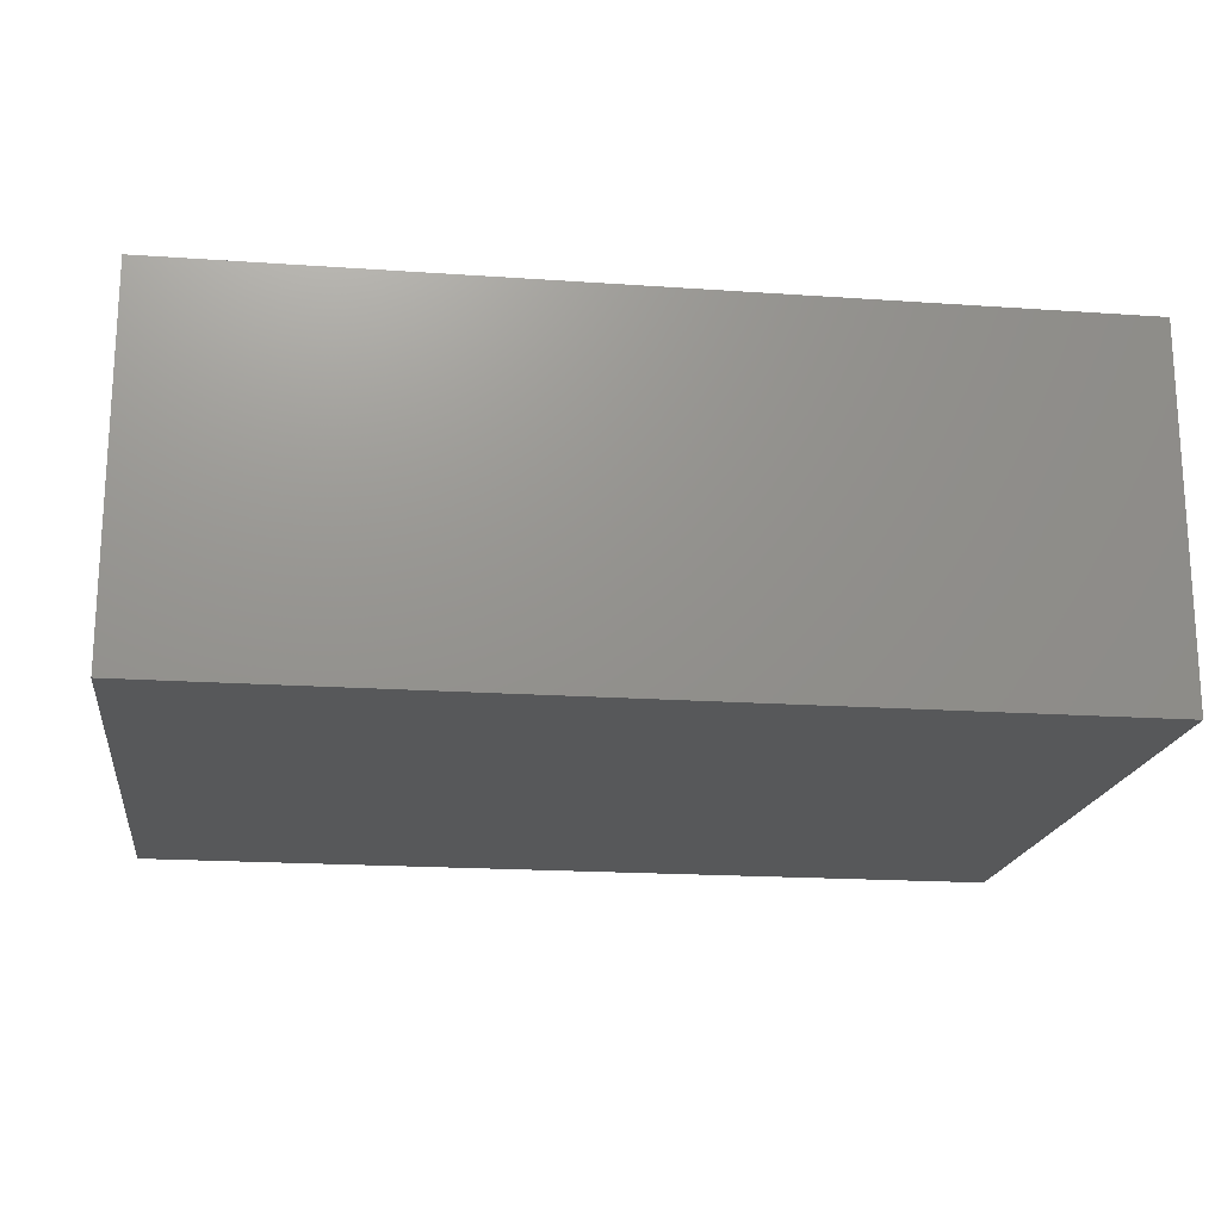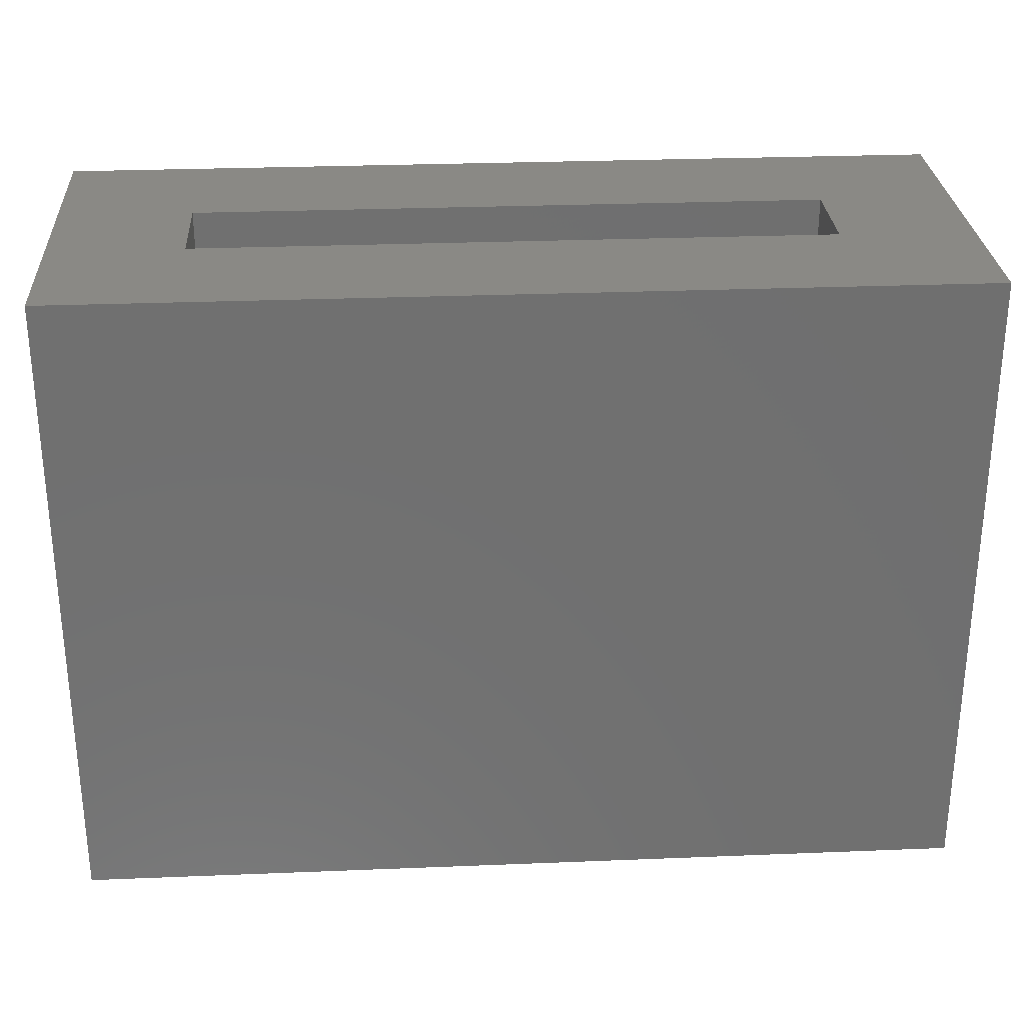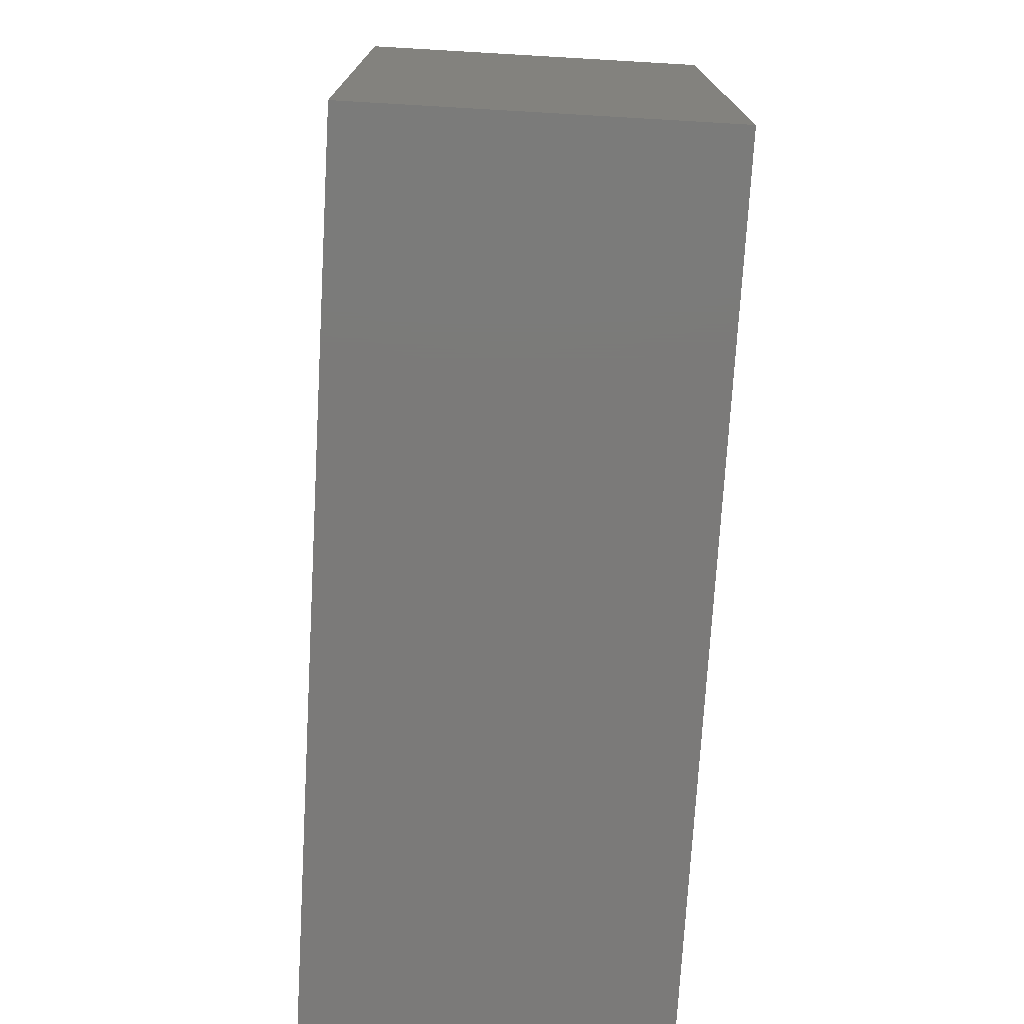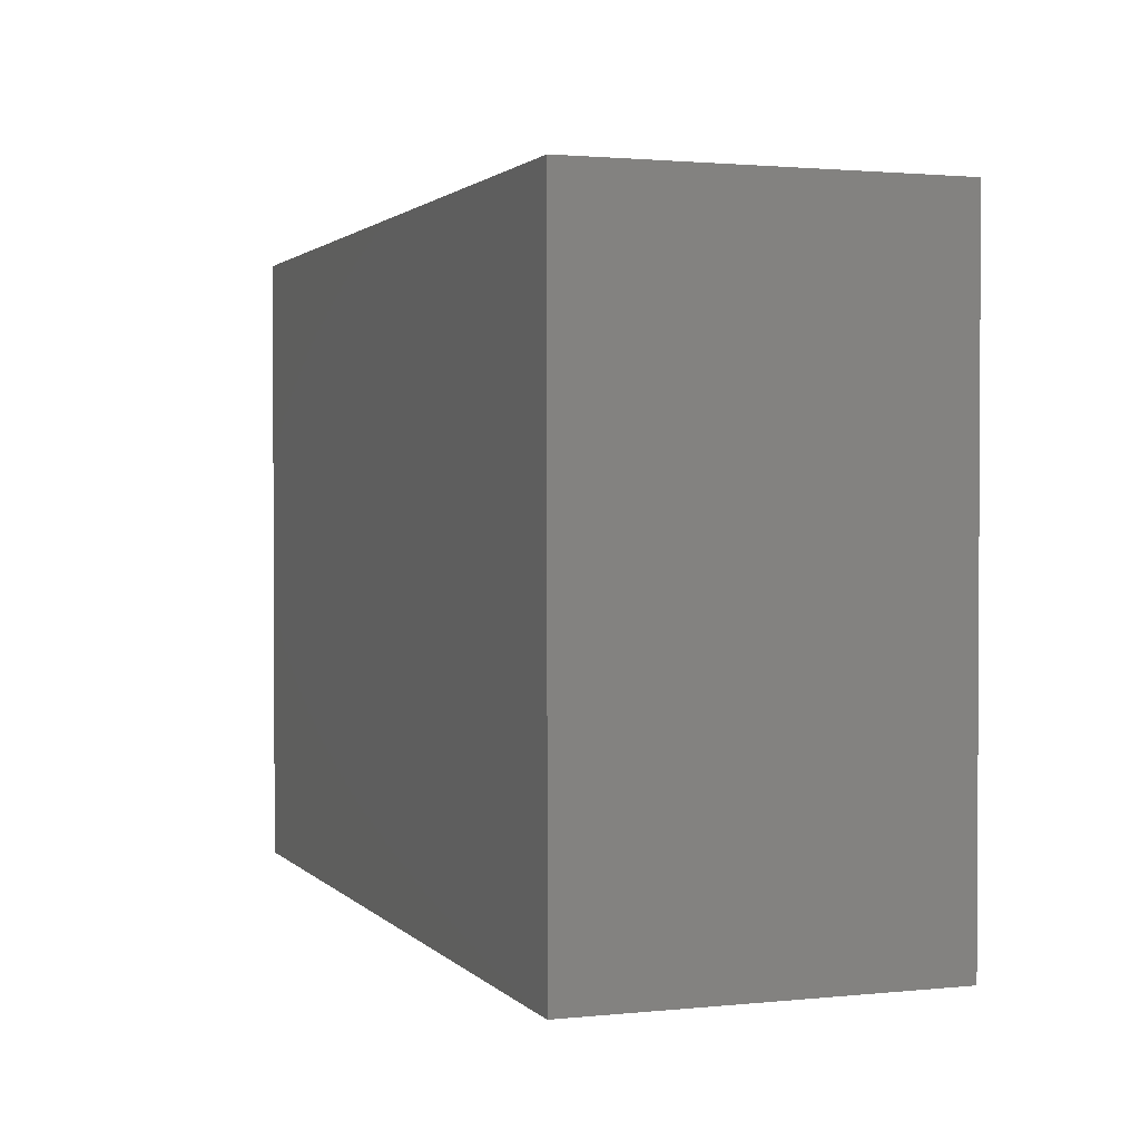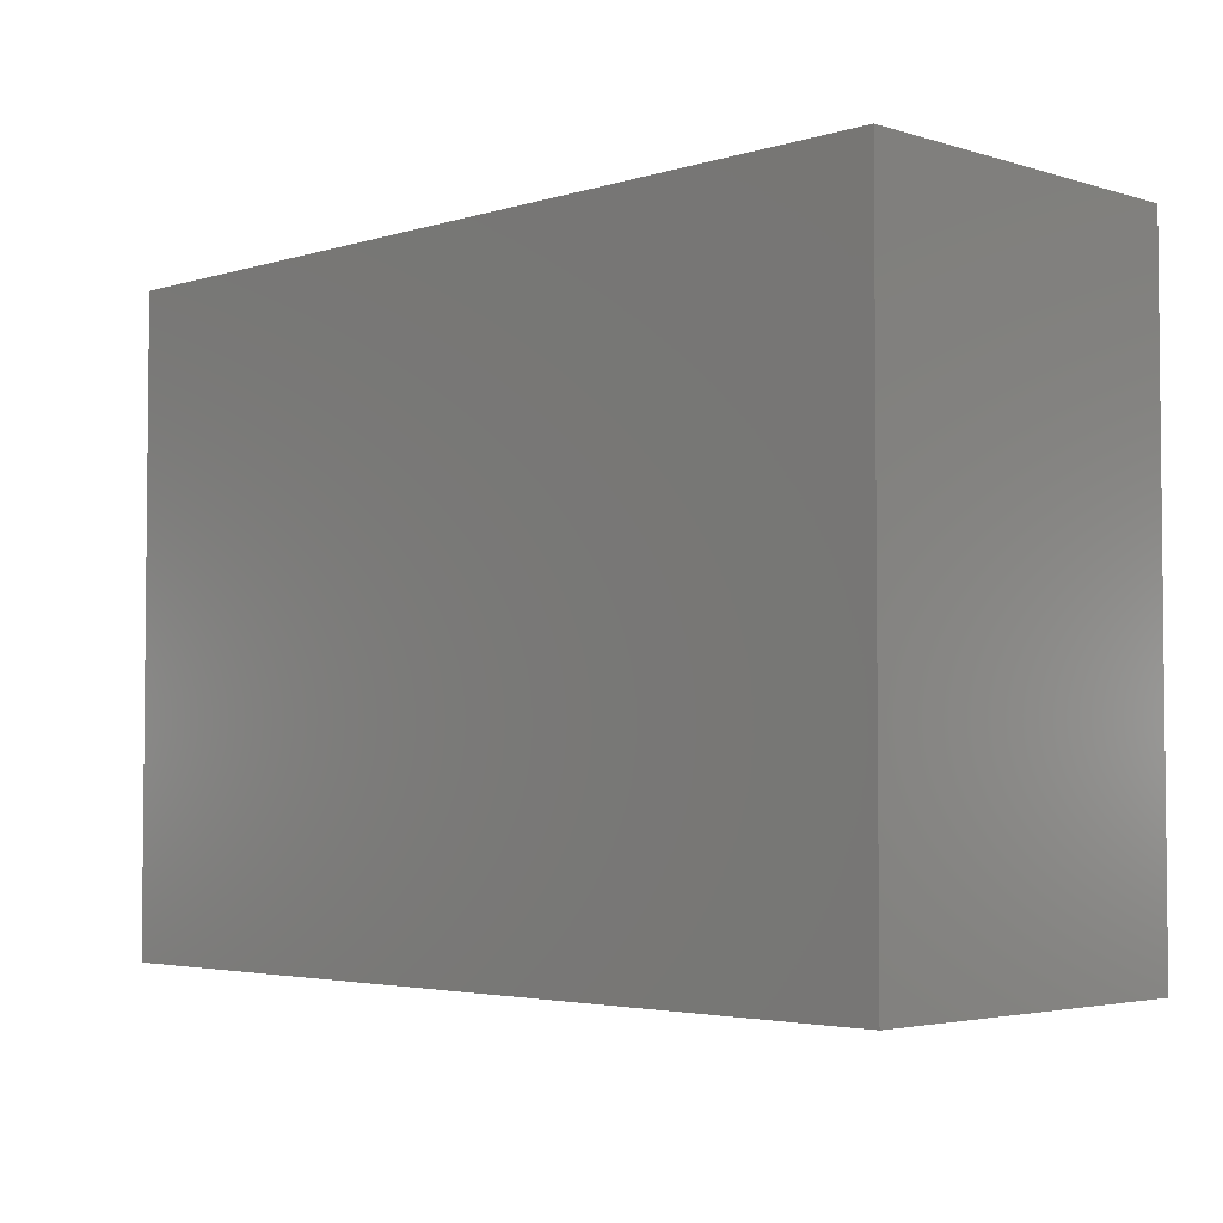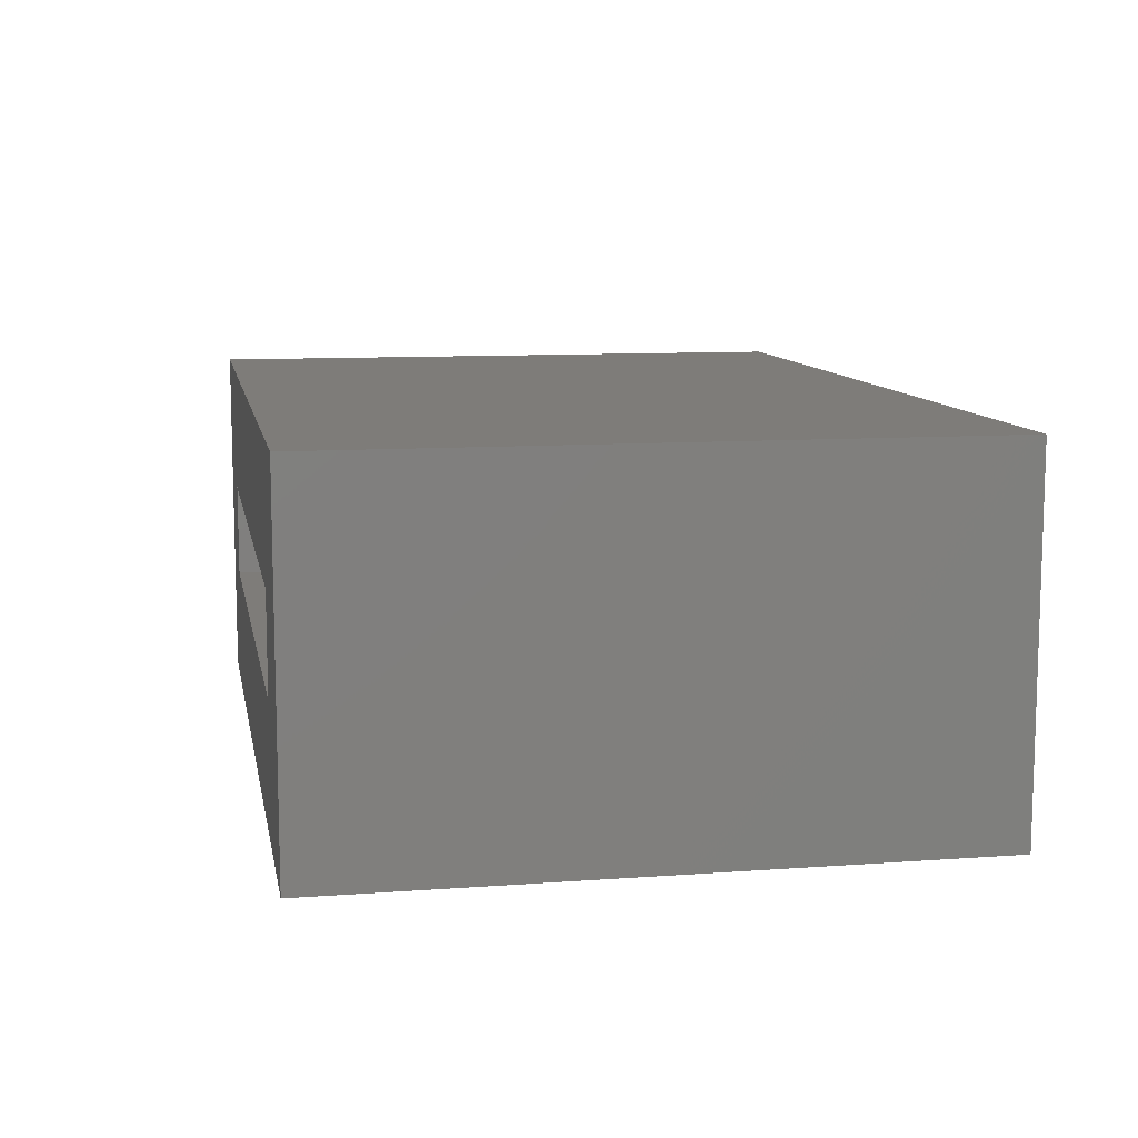
<metadata>
{"format":"stl","ext":"stl","renderer":"f3d","projection":"perspective","resolution":1024,"background":"white","views":[{"elev":-18.6,"azim":-7.6,"up":"+Z"},{"elev":28.2,"azim":176.5,"up":"+Y"},{"elev":-73.7,"azim":-93.3,"up":"+Y"},{"elev":1.7,"azim":-110.1,"up":"+Y"},{"elev":-3.6,"azim":45.1,"up":"+Y"},{"elev":10.1,"azim":-100.6,"up":"+Z"}]}
</metadata>
<code>
# stl→obj: 16 verts, 28 faces
v -0.125 0.5921 0.2812
v 0.02344 0.5921 0.1328
v -0.125 0.5921 -0.125
v 0.02344 0.5921 0.02344
v 0.875 0.5921 -0.125
v 0.7266 0.5921 0.02344
v 0.875 0.5921 0.2812
v 0.7266 0.5921 0.1328
v 0.7266 0.02344 0.1328
v 0.7266 0.02344 0.02344
v 0.02344 0.02344 0.1328
v 0.02344 0.02344 0.02344
v -0.125 -0.125 0.2812
v -0.125 -0.125 -0.125
v 0.875 -0.125 0.2812
v 0.875 -0.125 -0.125
f 1 2 3
f 3 2 4
f 3 4 5
f 5 4 6
f 5 6 7
f 7 6 8
f 7 8 1
f 1 8 2
f 9 8 10
f 10 8 6
f 2 11 4
f 4 11 12
f 4 12 6
f 6 12 10
f 2 8 11
f 11 8 9
f 13 14 15
f 15 14 16
f 15 16 7
f 7 16 5
f 1 3 13
f 13 3 14
f 3 5 14
f 14 5 16
f 1 13 7
f 7 13 15
f 11 9 12
f 12 9 10

</code>
